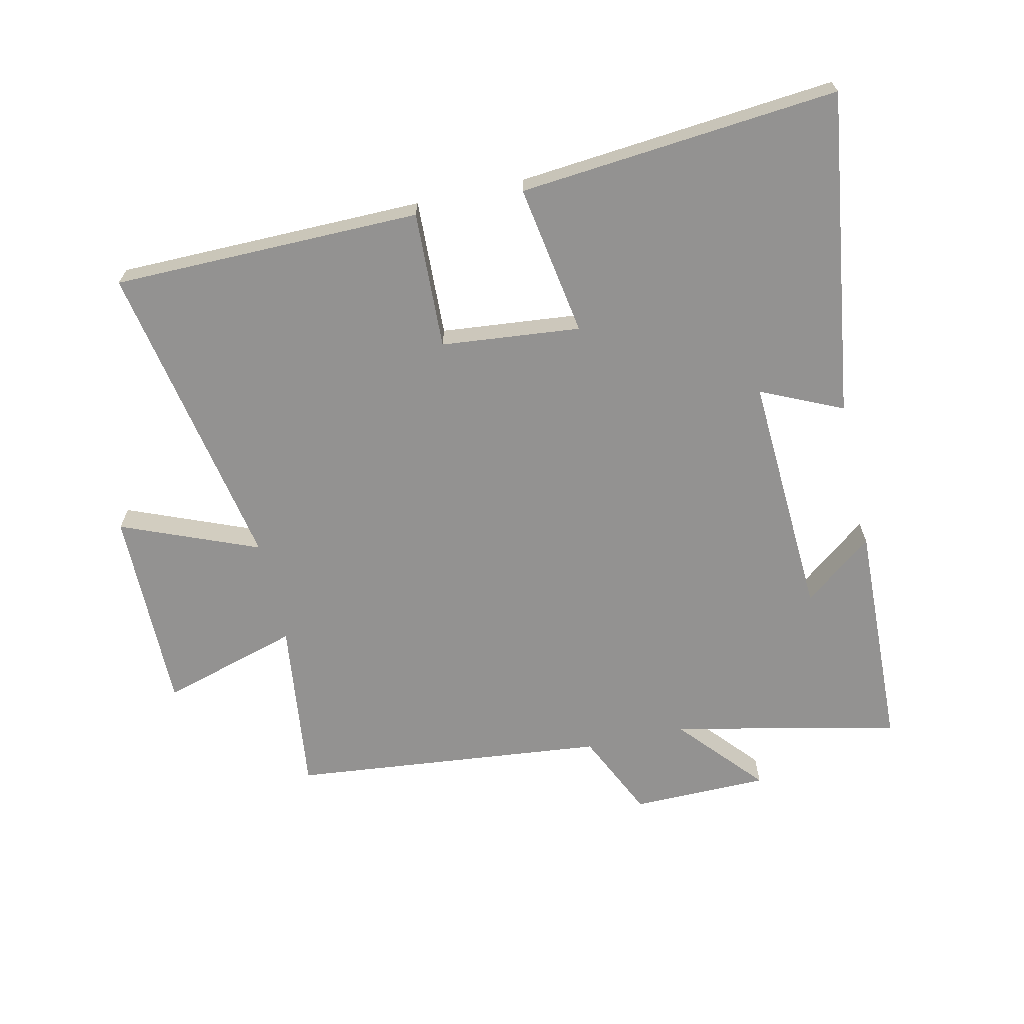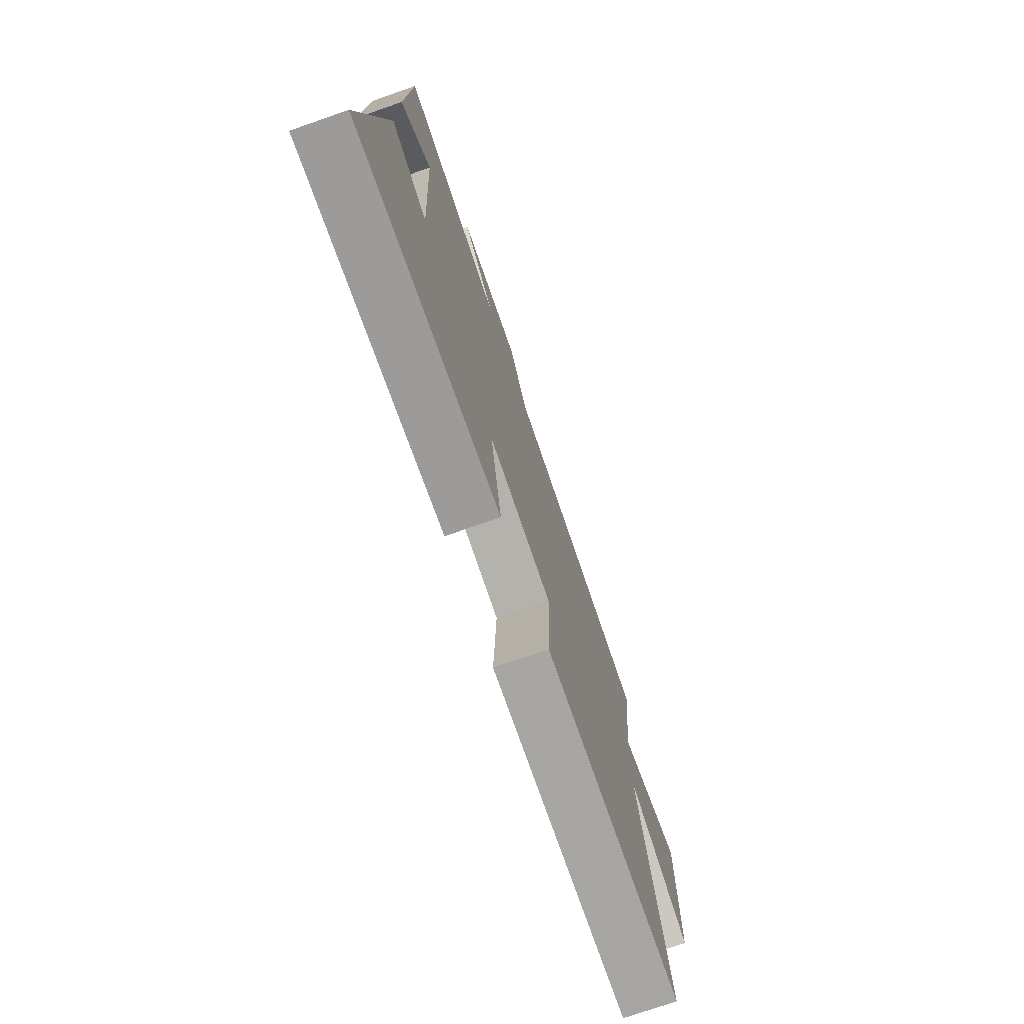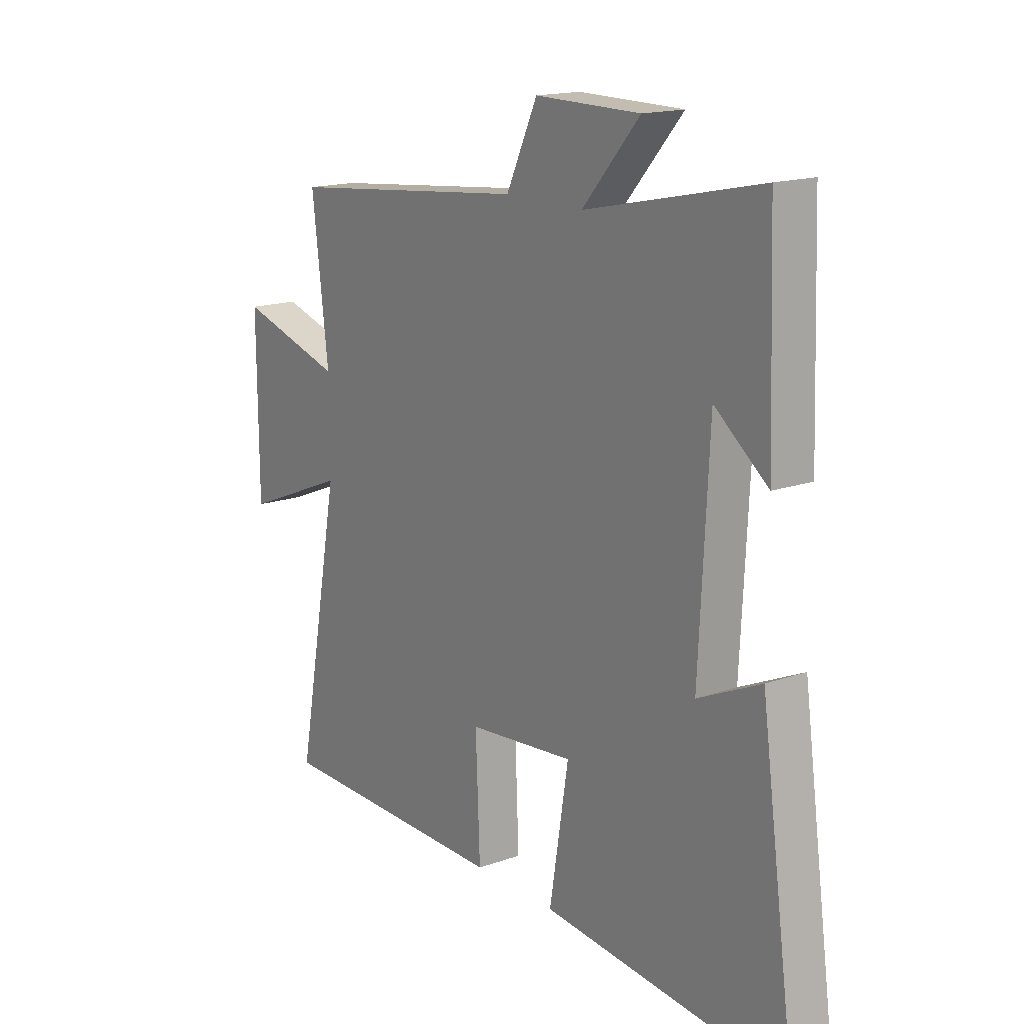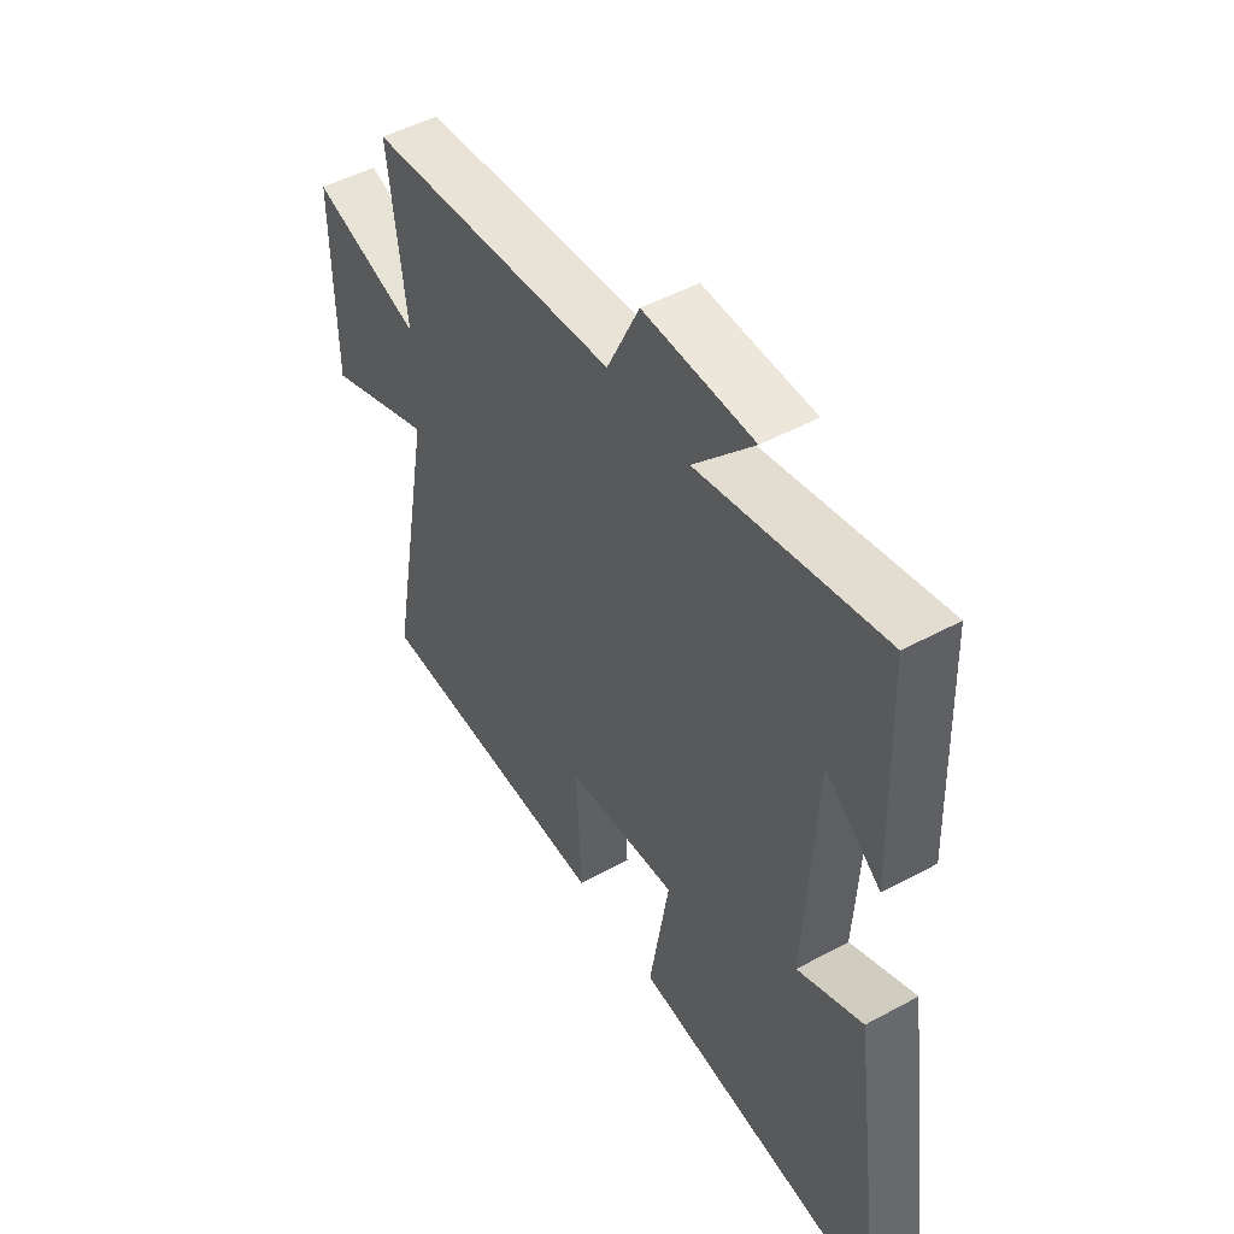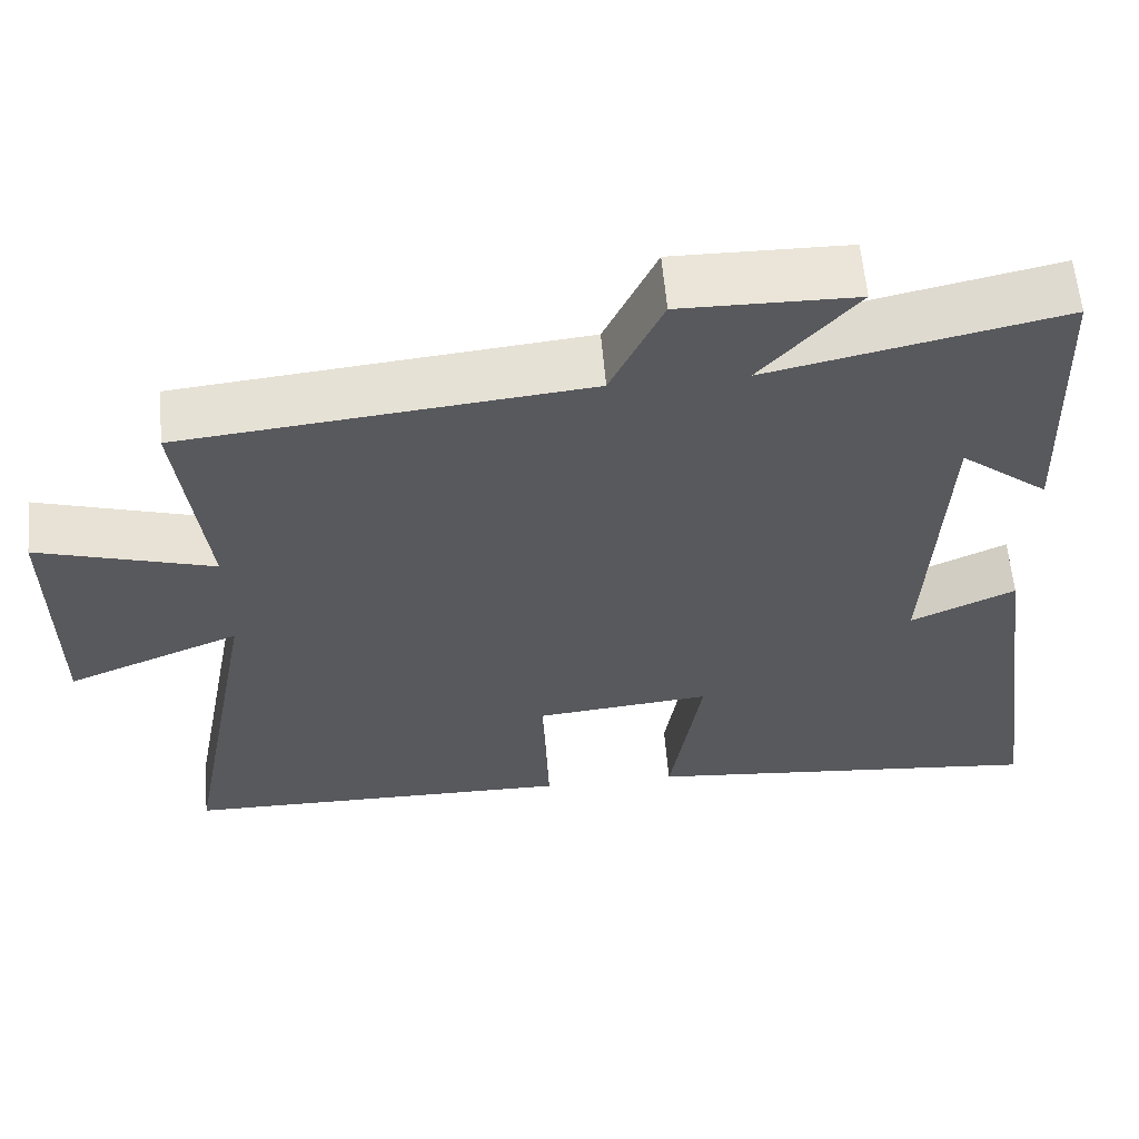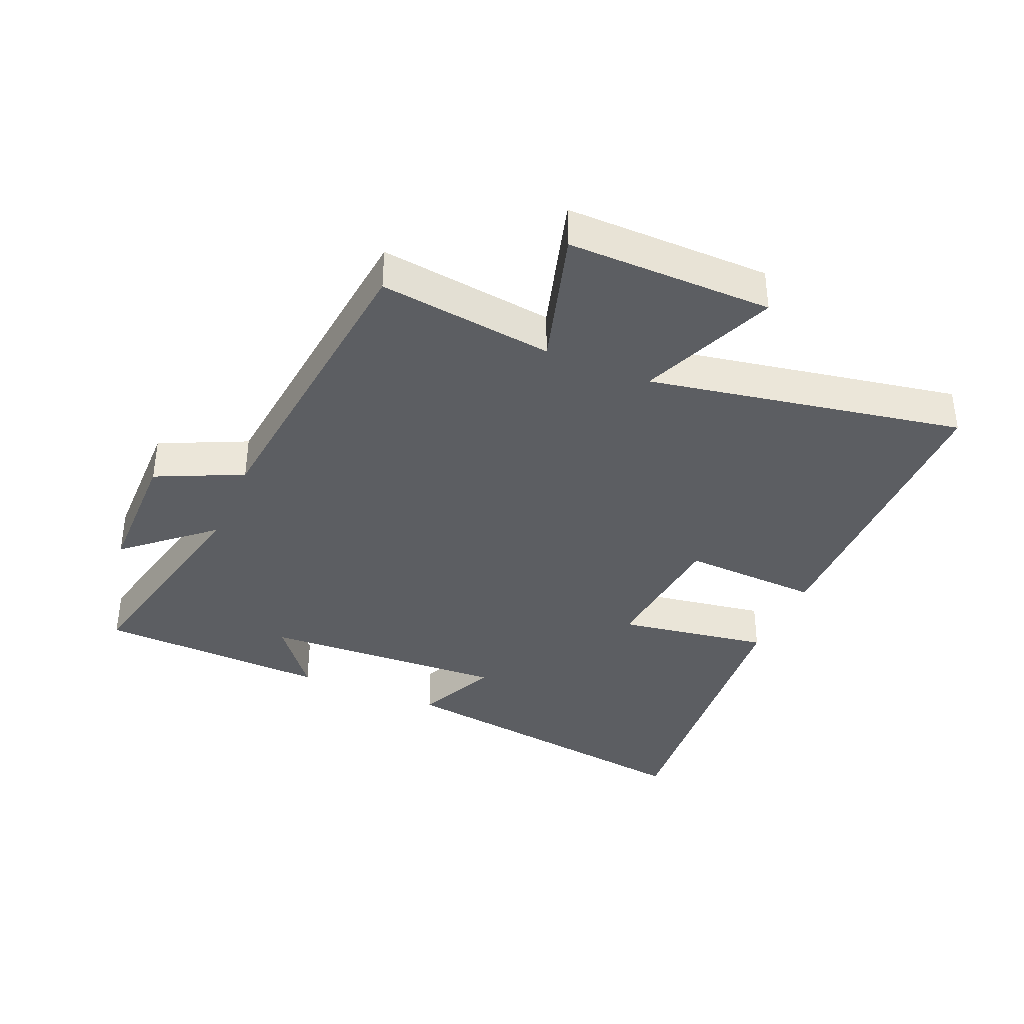
<metadata>
{"format":"obj","ext":"obj","renderer":"f3d","projection":"perspective","resolution":1024,"background":"white","views":[{"elev":-66.4,"azim":-167.3,"up":"+Y"},{"elev":-74.6,"azim":-70.8,"up":"+Z"},{"elev":16.3,"azim":-125.9,"up":"+Z"},{"elev":49.4,"azim":-121.0,"up":"+Z"},{"elev":59.5,"azim":175.2,"up":"+Z"},{"elev":-37.5,"azim":66.7,"up":"+Y"}]}
</metadata>
<code>
v 0.534 0.07 0.448
v 0.5 0.07 0.172
v 0.718 0.07 0.236
v 0.716 0.07 -0.088
v 0.5 0.07 0
v 0.593 0.07 -0.496
v 0.105 0.07 -0.5
v 0.114 0.07 -0.282
v -0.106 0.07 -0.26
v -0.067 0.07 -0.5
v -0.572 0.07 -0.546
v -0.5 0.07 -0.031
v -0.371 0.07 -0.09
v -0.391 0.07 0.298
v -0.5 0.07 0.213
v -0.487 0.07 0.579
v -0.127 0.07 0.5
v -0.245 0.07 0.634
v -0.029 0.07 0.636
v 0.035 0.07 0.5
v 0.534 0 0.448
v 0.5 0 0.172
v 0.718 0 0.236
v 0.716 0 -0.088
v 0.5 0 0
v 0.593 0 -0.496
v 0.105 0 -0.5
v 0.114 0 -0.282
v -0.106 0 -0.26
v -0.067 0 -0.5
v -0.572 0 -0.546
v -0.5 0 -0.031
v -0.371 0 -0.09
v -0.391 0 0.298
v -0.5 0 0.213
v -0.487 0 0.579
v -0.127 0 0.5
v -0.245 0 0.634
v -0.029 0 0.636
v 0.035 0 0.5
f 17 18 19 20
f 17 20 1 2
f 16 17 2
f 14 15 16
f 14 16 2
f 13 14 2
f 10 11 12 13
f 9 10 13
f 8 9 13 2
f 5 6 7 8
f 5 8 2 3
f 3 4 5
f 40 39 38 37
f 22 21 40 37
f 22 37 36
f 36 35 34
f 22 36 34
f 22 34 33
f 33 32 31 30
f 33 30 29
f 22 33 29 28
f 28 27 26 25
f 23 22 28 25
f 25 24 23
f 1 21 22 2
f 2 22 23 3
f 3 23 24 4
f 4 24 25 5
f 5 25 26 6
f 6 26 27 7
f 7 27 28 8
f 8 28 29 9
f 9 29 30 10
f 10 30 31 11
f 11 31 32 12
f 12 32 33 13
f 13 33 34 14
f 14 34 35 15
f 15 35 36 16
f 16 36 37 17
f 17 37 38 18
f 18 38 39 19
f 19 39 40 20
f 20 40 21 1

</code>
